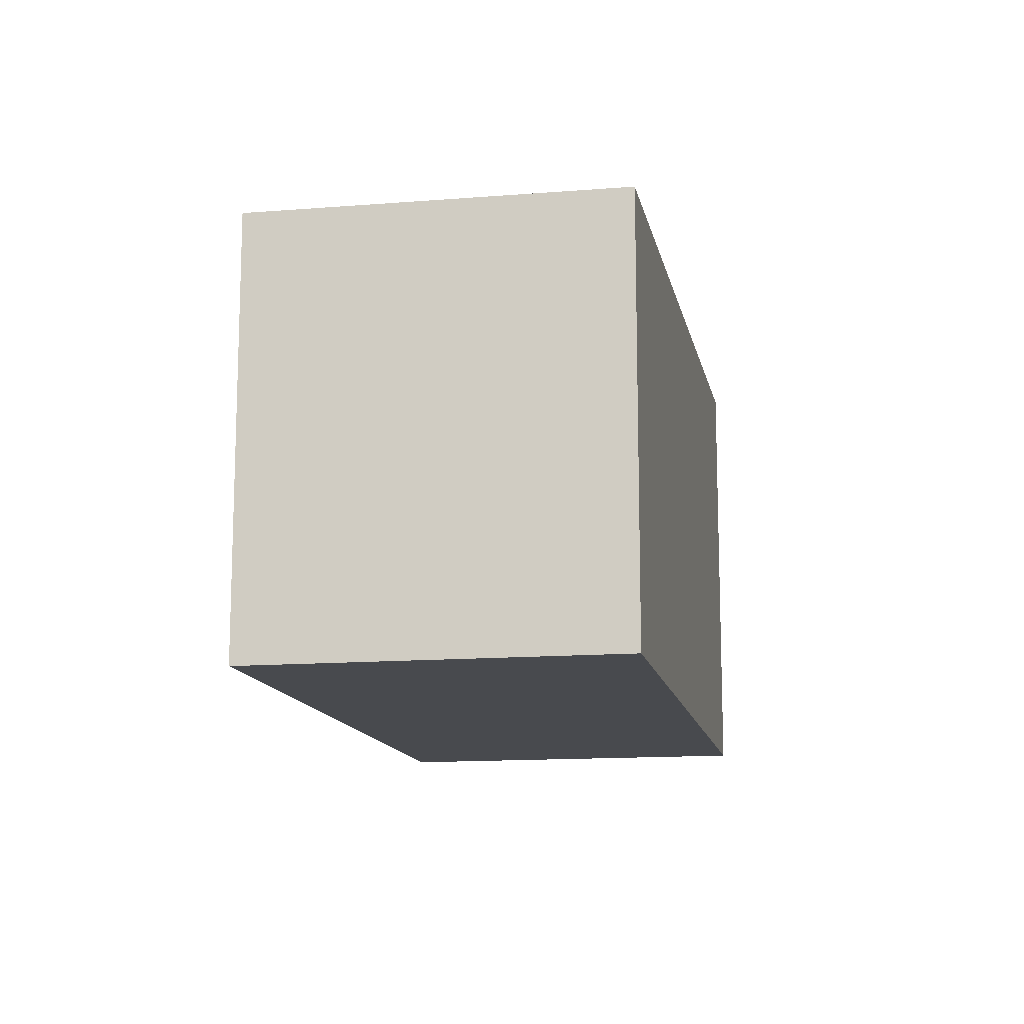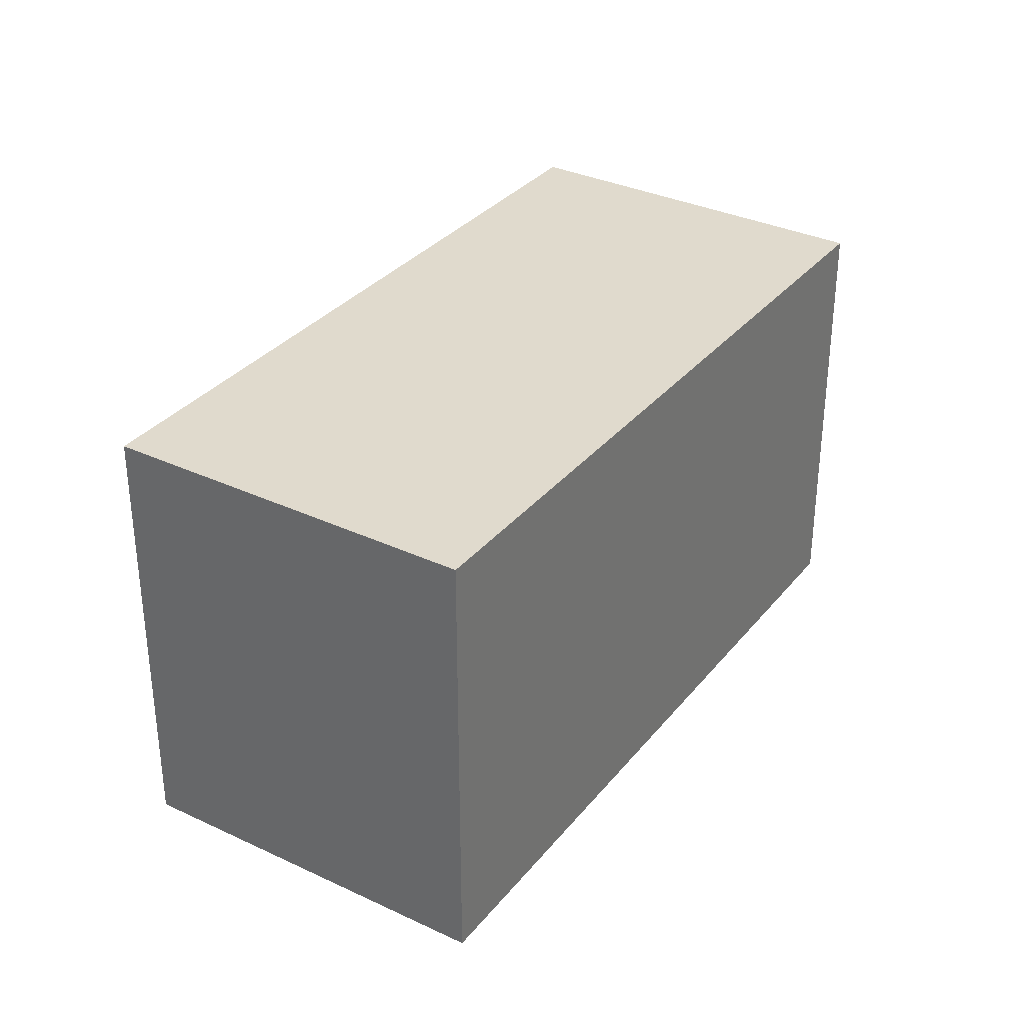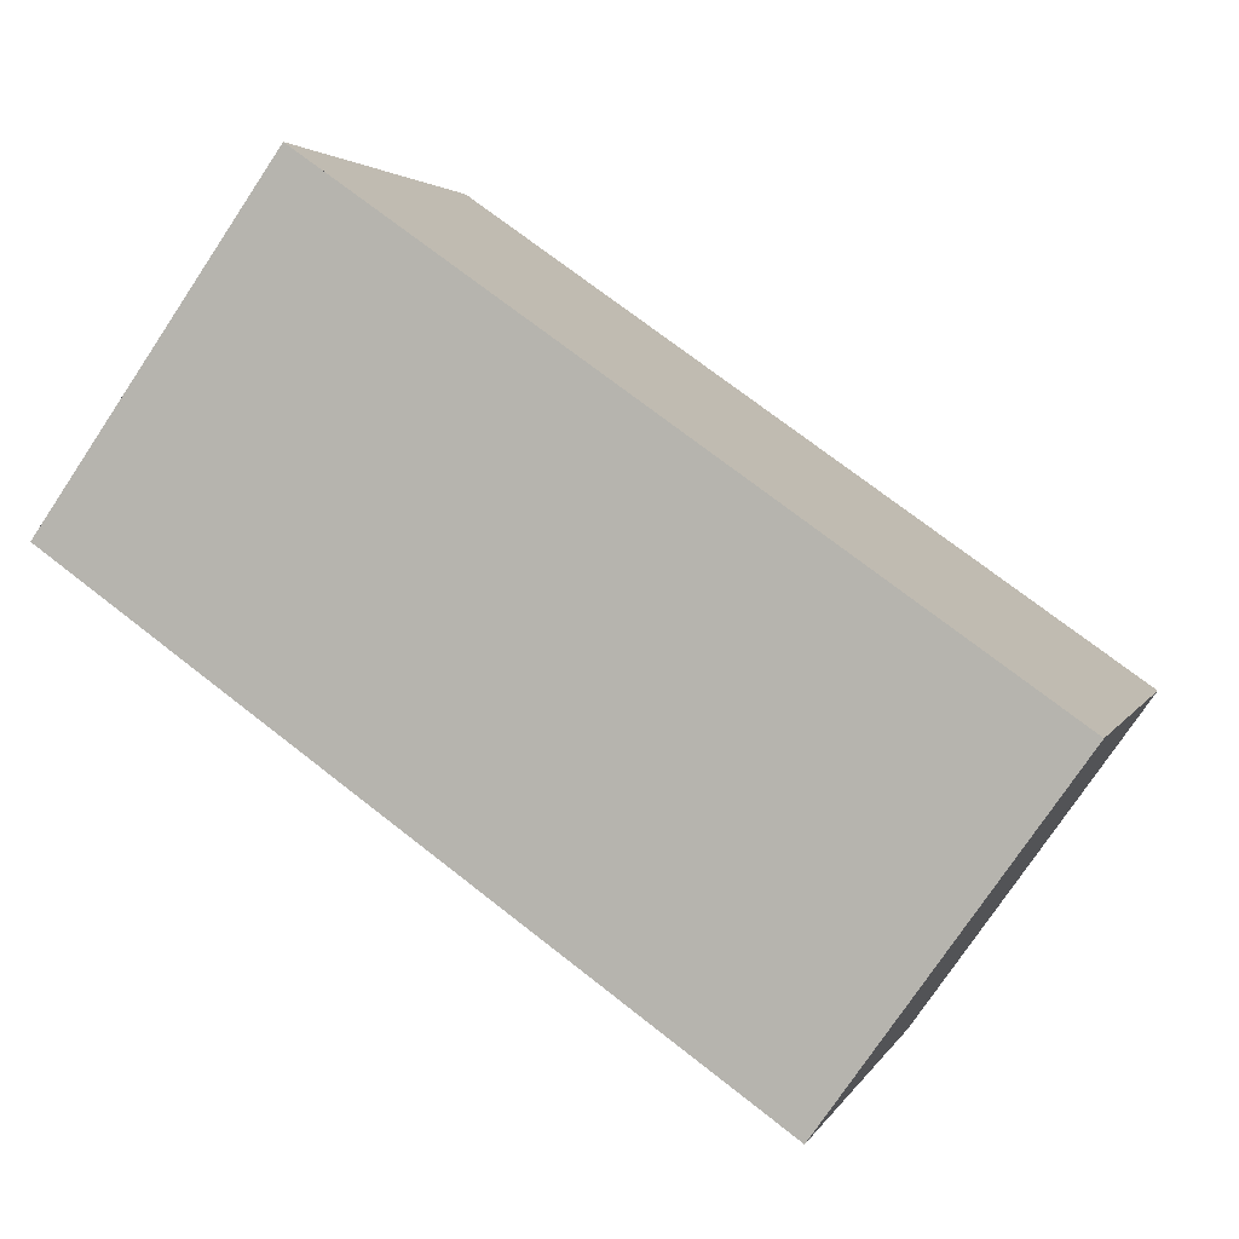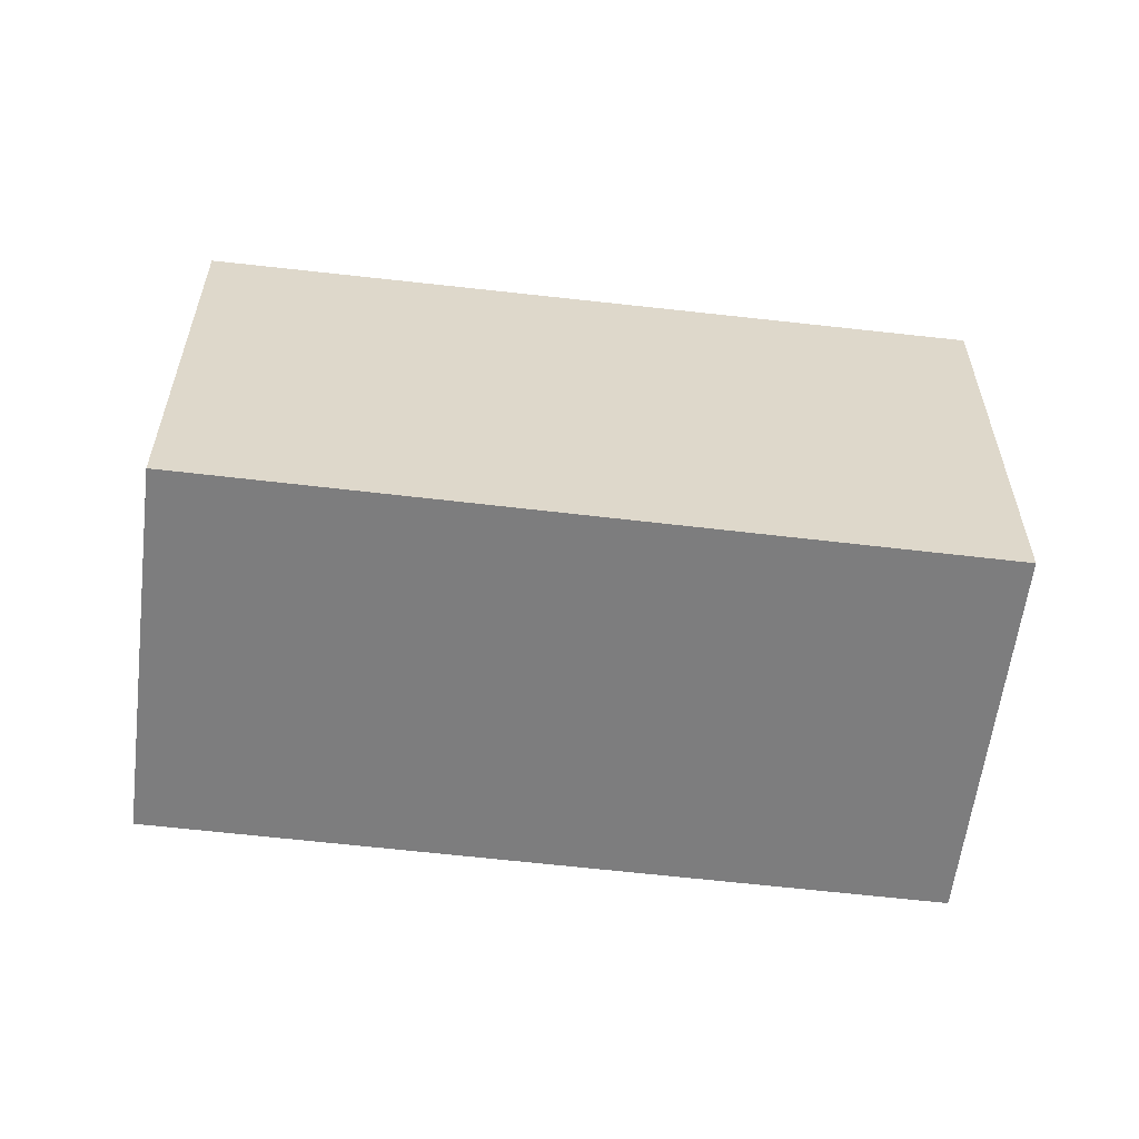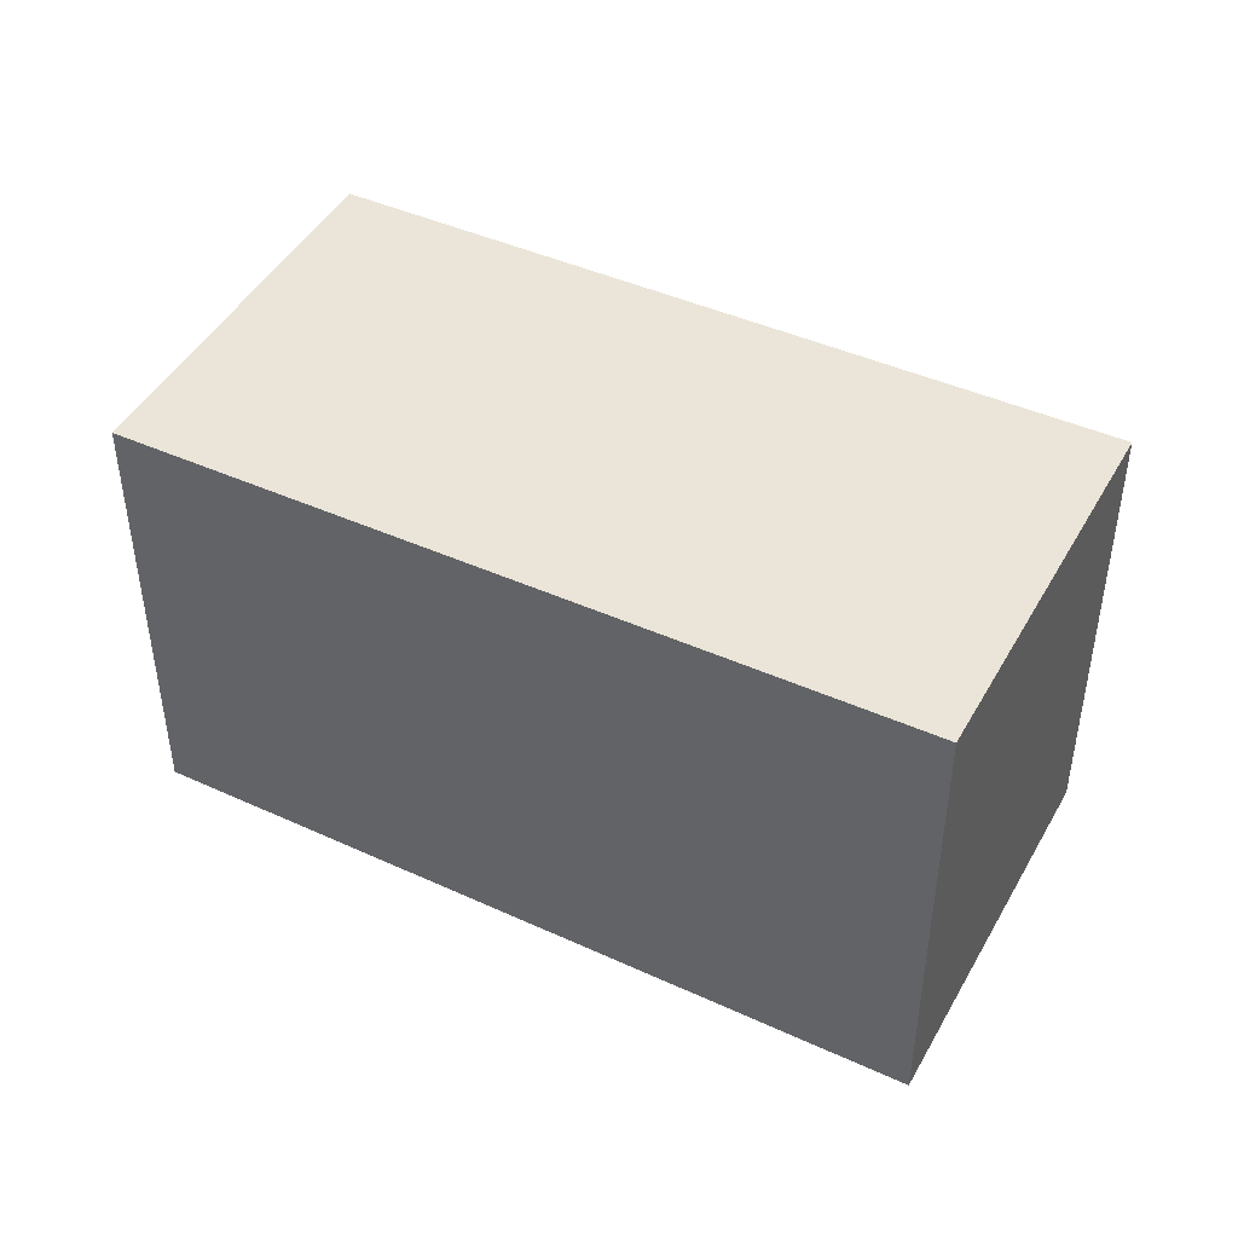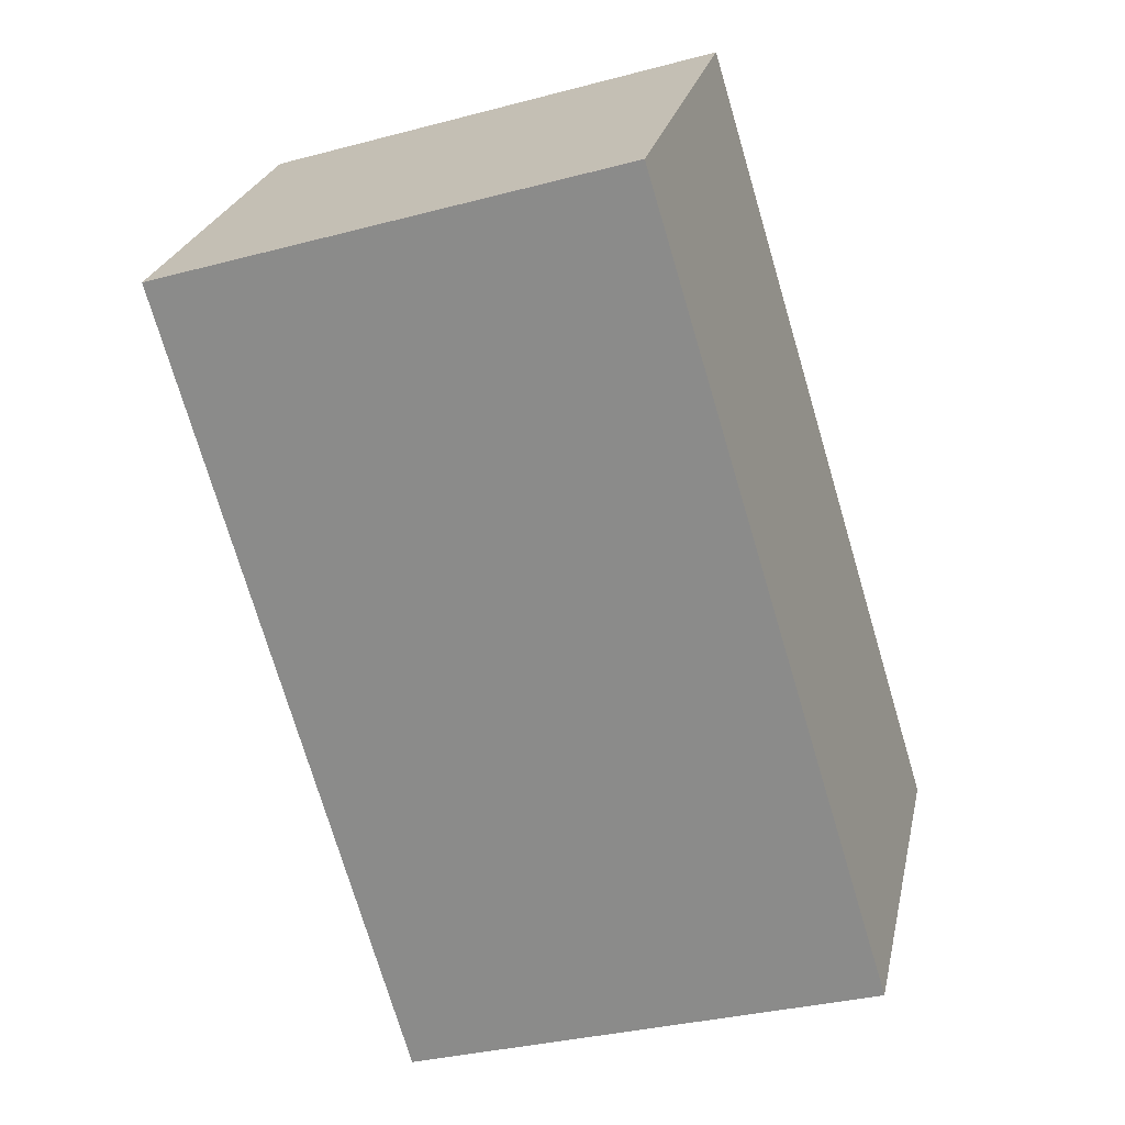
<metadata>
{"format":"obj","ext":"obj","renderer":"f3d","projection":"perspective","resolution":1024,"background":"white","views":[{"elev":-13.2,"azim":136.0,"up":"+Z"},{"elev":33.8,"azim":-22.1,"up":"+Z"},{"elev":3.1,"azim":-164.4,"up":"+Y"},{"elev":-59.1,"azim":-151.8,"up":"+Z"},{"elev":45.7,"azim":-116.9,"up":"+Z"},{"elev":-32.6,"azim":110.3,"up":"+Y"}]}
</metadata>
<code>
v -2339 -1332 6.118
v -2330 -1326 5.964
v -2327 -1330 5.981
v -2336 -1336 6.135
v -2339 -1332 6.116
v -2336 -1336 6.133
v -2339 -1332 6.116
v -2330 -1326 5.964
v -2339 -1332 6.118
v -2330 -1326 5.964
v -2330 -1326 5.964
v -2327 -1330 5.981
v -2330 -1327 5.968
v -2330 -1327 5.968
v -2338 -1333 6.12
v -2339 -1331 6.112
v -2338 -1332 6.116
v -2336 -1336 6.129
v -2336 -1336 6.129
v -2327 -1330 5.981
v -2336 -1336 6.133
v -2338 -1333 6.122
v -2339 -1331 6.112
v -2336 -1336 6.135
v -2327 -1330 5.981
v -2339 -1332 6.116
v -2339 -1332 6.118
v -2339 -1332 0
v -2339 -1332 0
v -2330 -1326 5.964
v -2330 -1326 5.964
v -2330 -1326 -8.882e-16
v -2330 -1326 8.882e-16
v -2327 -1330 5.981
v -2327 -1330 5.981
v -2327 -1330 0
v -2327 -1330 -8.882e-16
v -2336 -1336 6.135
v -2336 -1336 6.135
v -2336 -1336 8.882e-16
v -2336 -1336 0
v -2339 -1331 6.112
v -2339 -1332 6.116
v -2339 -1332 0
v -2339 -1331 0
v -2336 -1336 6.135
v -2336 -1336 6.133
v -2336 -1336 0
v -2336 -1336 8.882e-16
v -2330 -1327 5.968
v -2330 -1326 5.964
v -2330 -1326 8.882e-16
v -2330 -1327 -8.882e-16
v -2339 -1332 6.118
v -2339 -1332 6.118
v -2339 -1332 8.882e-16
v -2339 -1332 0
v -2330 -1326 5.964
v -2330 -1326 5.964
v -2330 -1326 0
v -2330 -1326 -8.882e-16
v -2336 -1336 6.129
v -2327 -1330 5.981
v -2327 -1330 -8.882e-16
v -2336 -1336 -8.882e-16
v -2327 -1330 5.981
v -2330 -1327 5.968
v -2330 -1327 -8.882e-16
v -2327 -1330 0
v -2336 -1336 6.133
v -2336 -1336 6.129
v -2336 -1336 -8.882e-16
v -2336 -1336 0
v -2339 -1332 6.118
v -2338 -1333 6.122
v -2338 -1333 -8.882e-16
v -2339 -1332 8.882e-16
v -2330 -1326 5.964
v -2339 -1331 6.112
v -2339 -1331 0
v -2330 -1326 0
v -2338 -1333 6.122
v -2336 -1336 6.135
v -2336 -1336 0
v -2338 -1333 -8.882e-16
v -2327 -1330 5.981
v -2327 -1330 5.981
v -2327 -1330 0
v -2327 -1330 0
v -2339 -1332 0
v -2330 -1326 0
v -2327 -1330 0
v -2336 -1336 0
f 21 6 4 24
f 19 18 6 21
f 16 7 5 23
f 9 1 5 7
f 10 2 8 11
f 25 3 12 20
f 13 11 8 14
f 17 15 7 16
f 16 11 13 17
f 20 12 18 19
f 19 17 13 20
f 21 15 17 19
f 22 9 7 15
f 23 10 11 16
f 24 22 15 21
f 20 13 14 25
f 27 28 29 26
f 31 32 33 30
f 35 36 37 34
f 39 40 41 38
f 43 44 45 42
f 47 48 49 46
f 51 52 53 50
f 55 56 57 54
f 59 60 61 58
f 63 64 65 62
f 67 68 69 66
f 71 72 73 70
f 75 76 77 74
f 79 80 81 78
f 83 84 85 82
f 87 88 89 86
f 91 92 93 90

</code>
